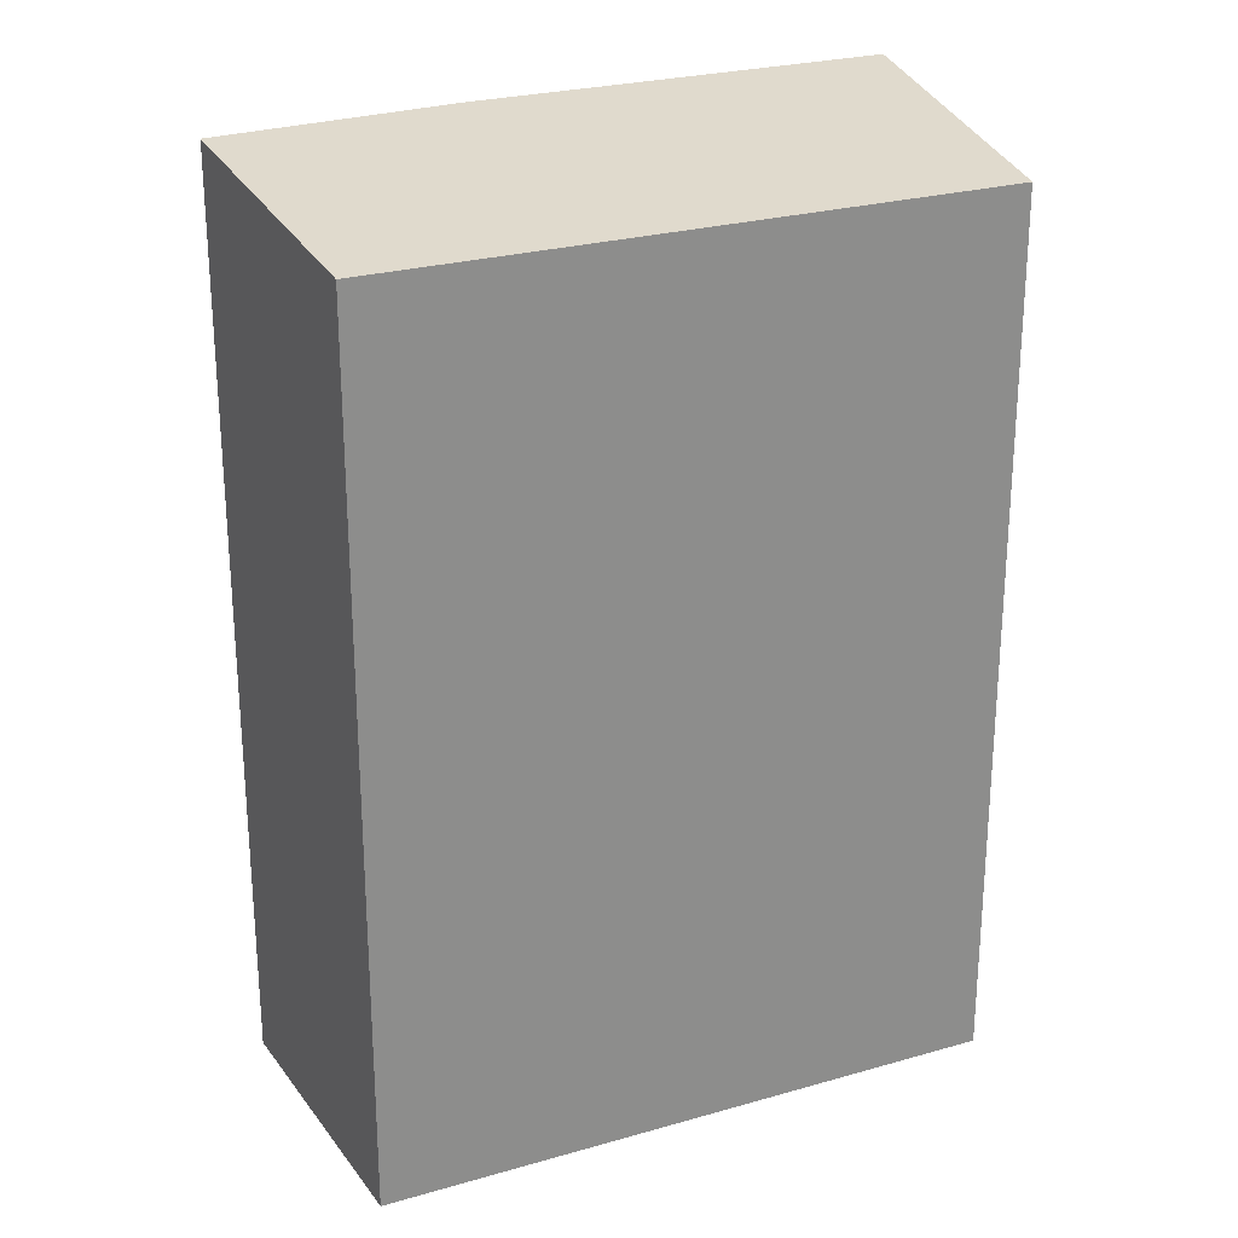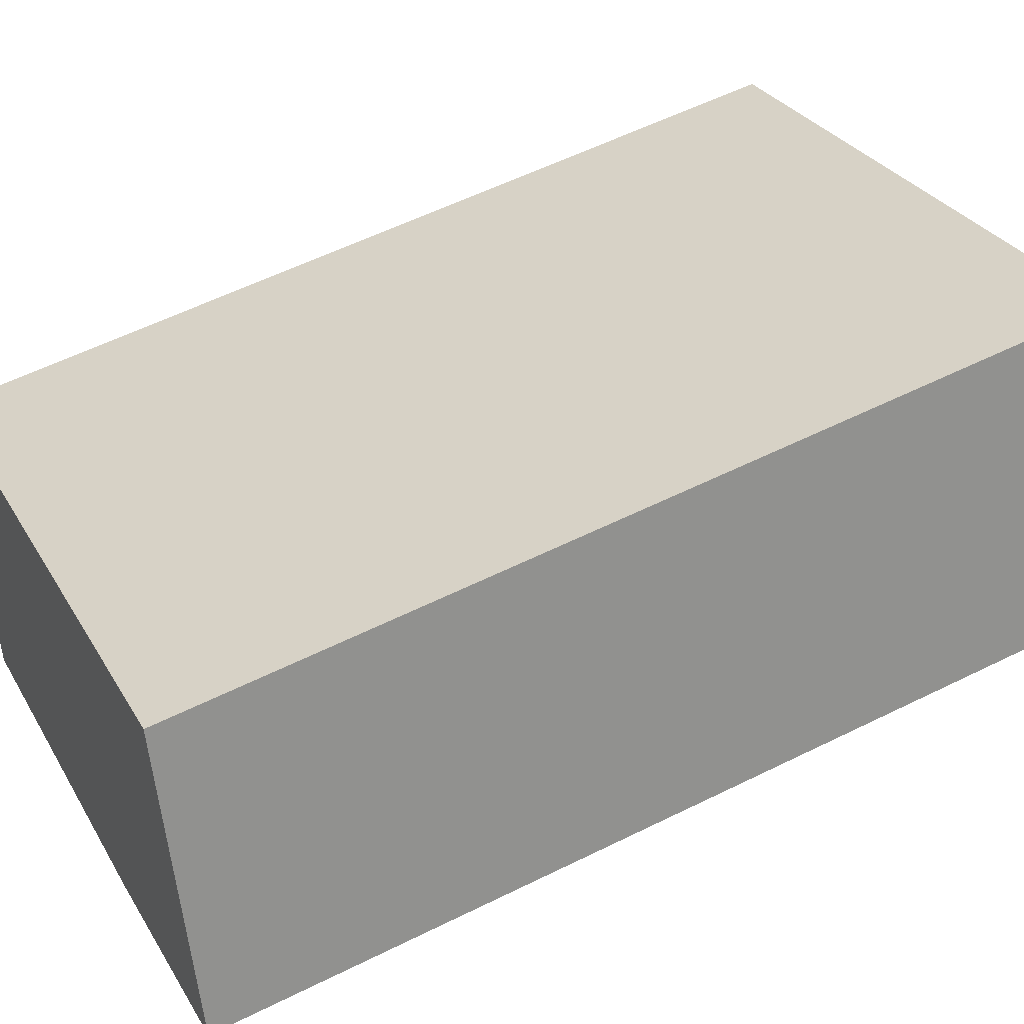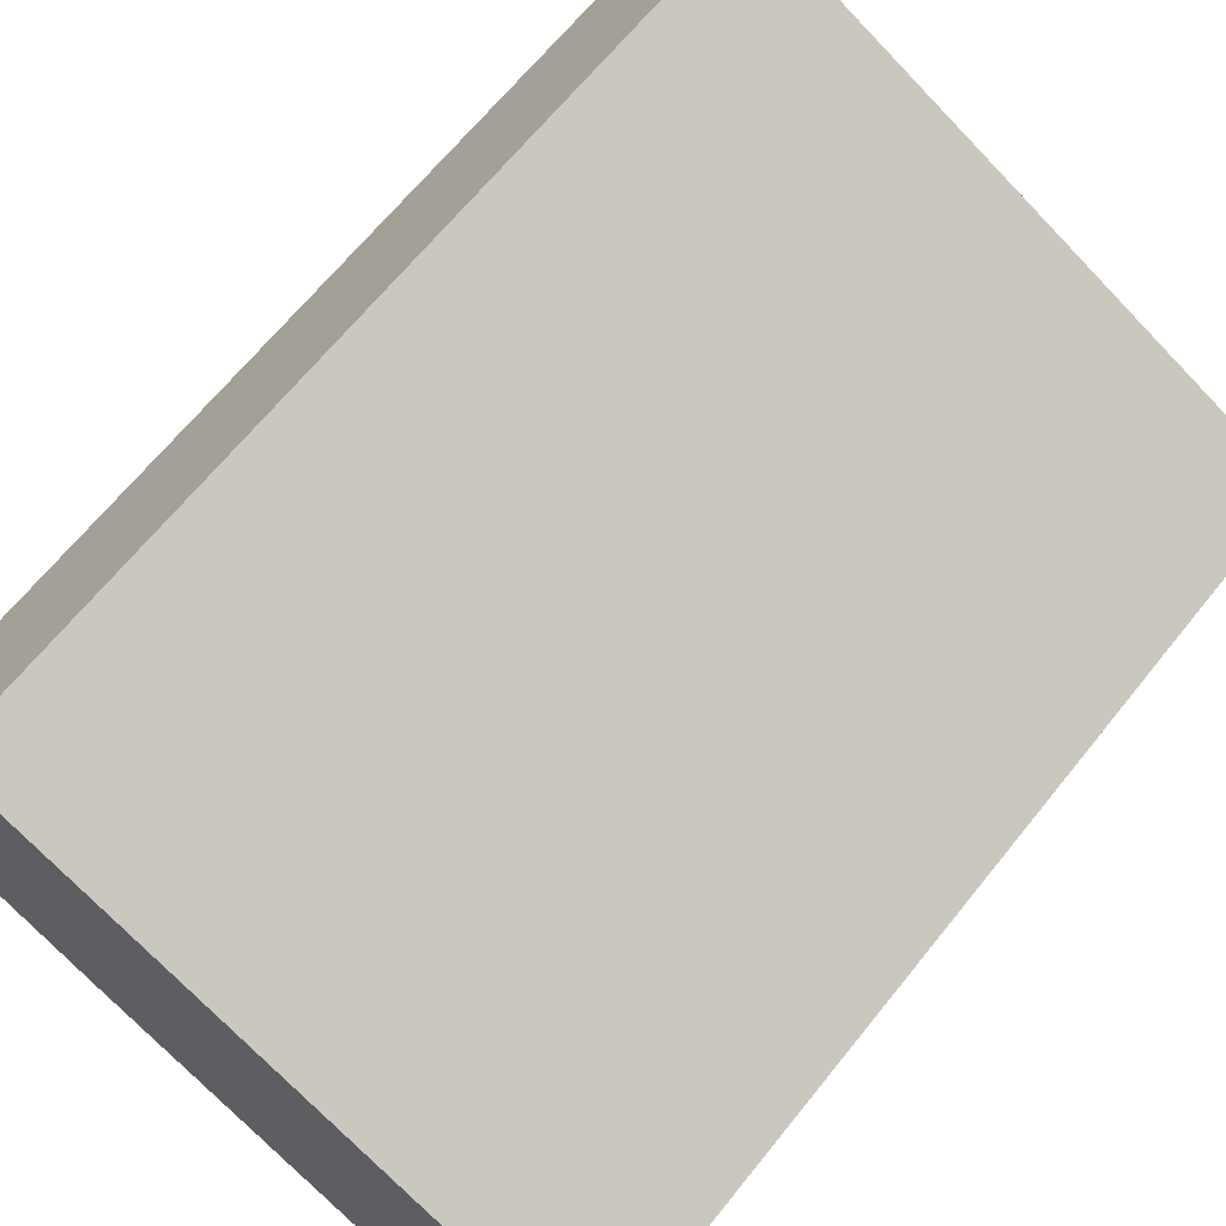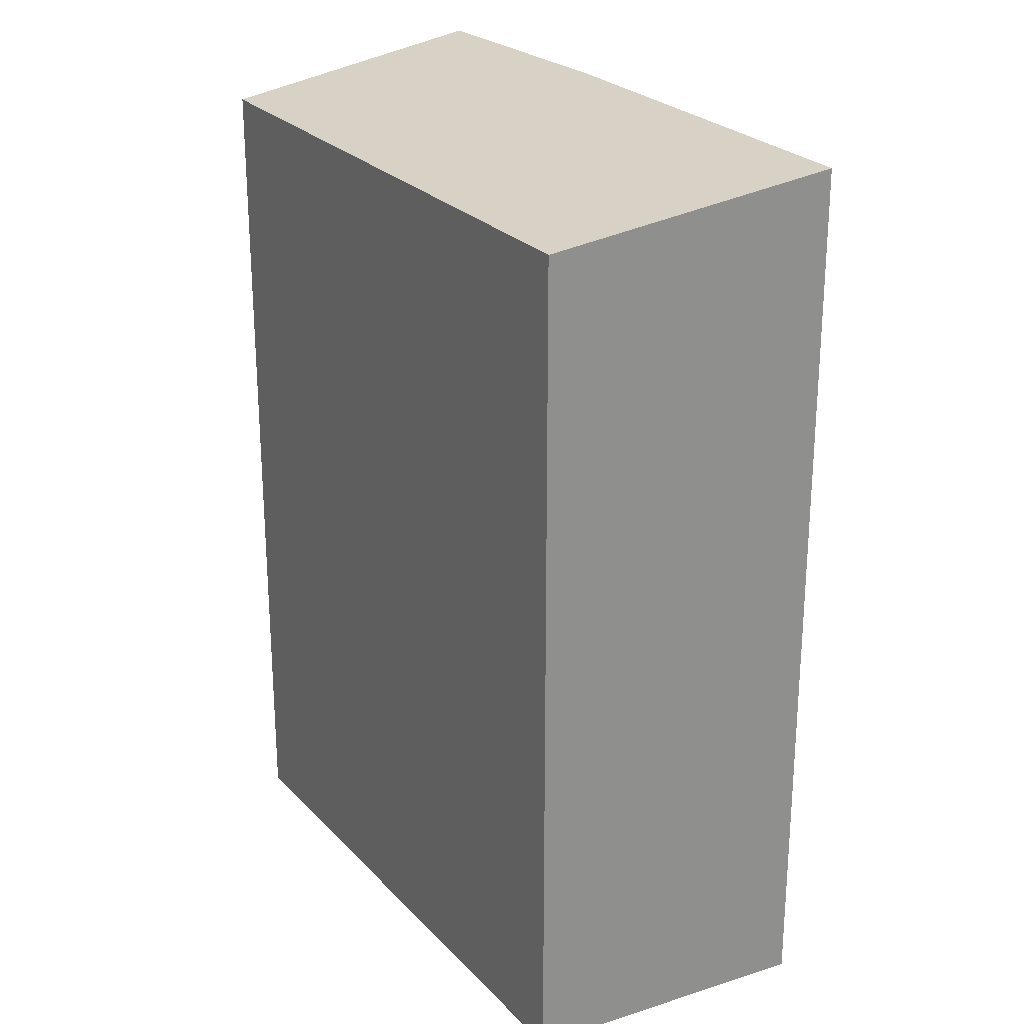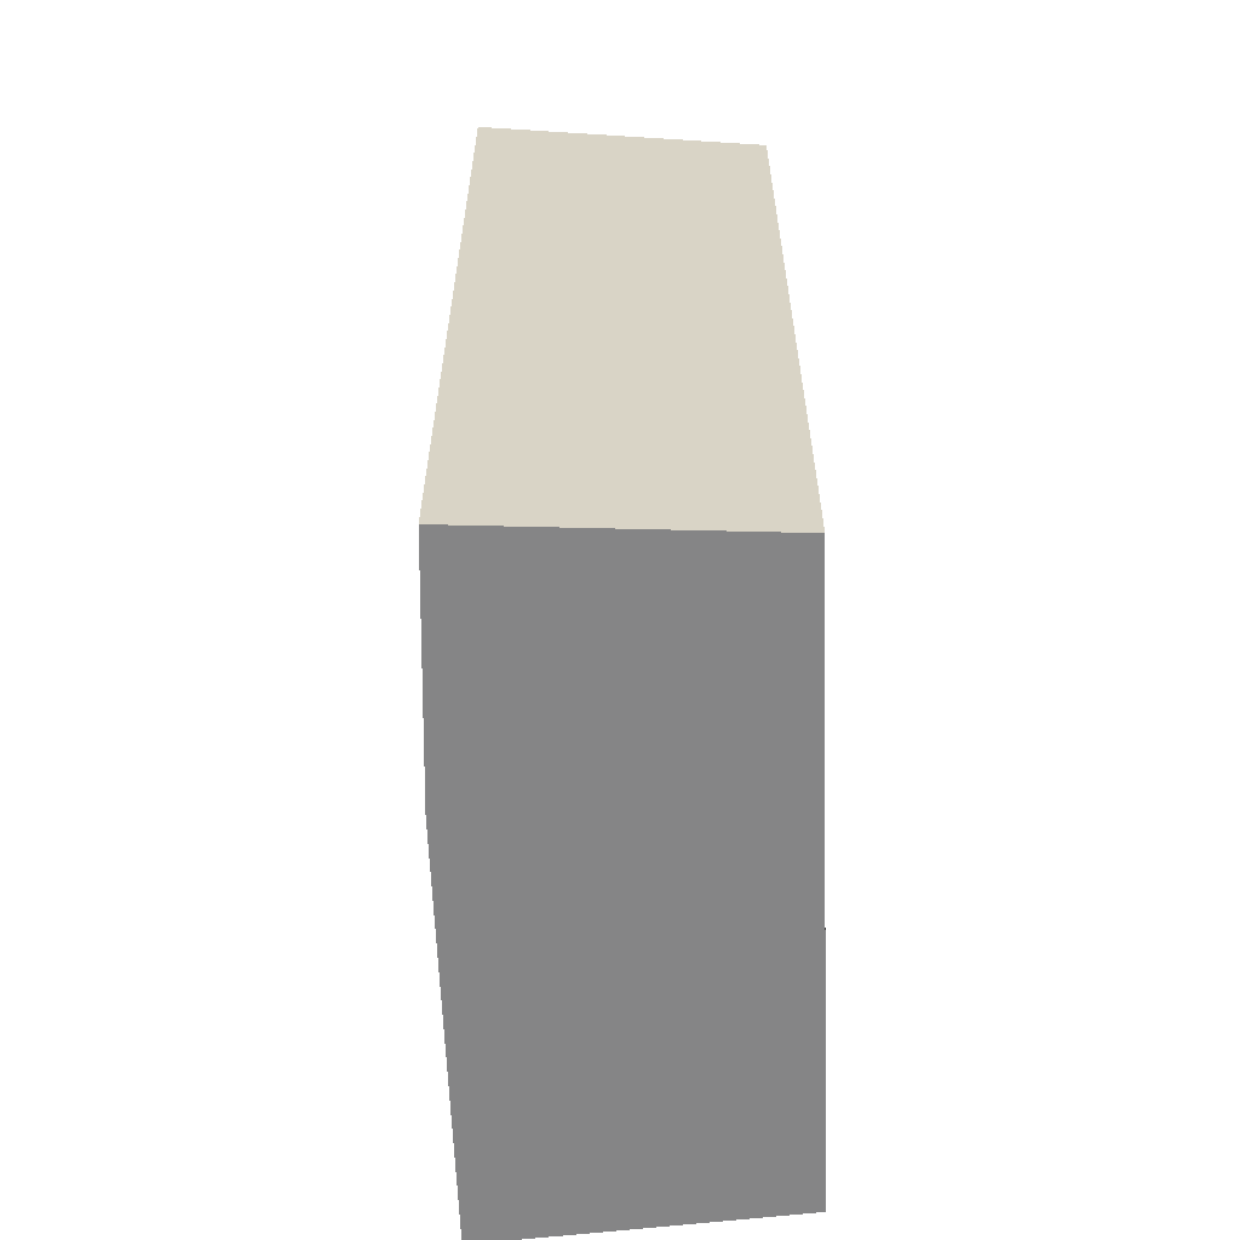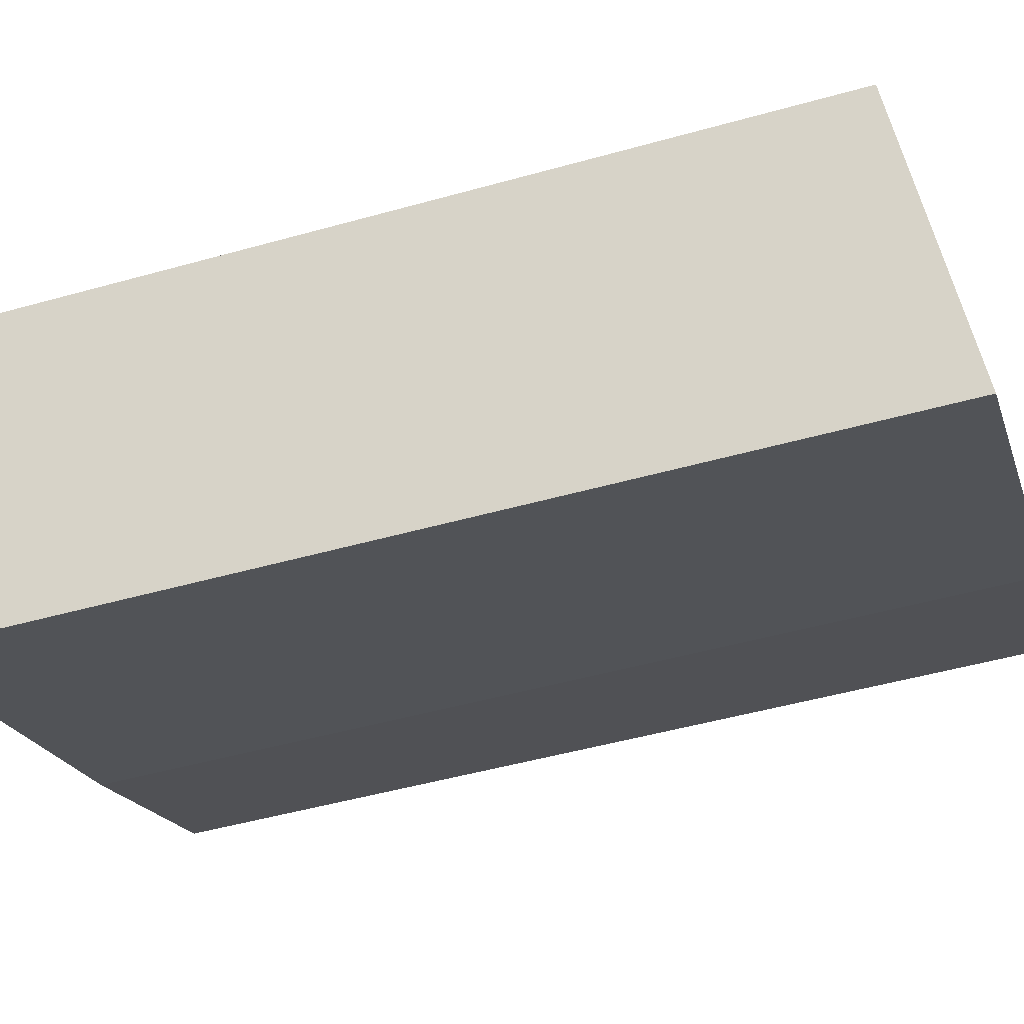
<metadata>
{"format":"obj","ext":"obj","renderer":"f3d","projection":"perspective","resolution":1024,"background":"white","views":[{"elev":25.9,"azim":2.4,"up":"+Y"},{"elev":57.7,"azim":-117.2,"up":"+Z"},{"elev":66.1,"azim":38.7,"up":"+Z"},{"elev":25.3,"azim":85.0,"up":"+Y"},{"elev":-61.9,"azim":-60.9,"up":"+Y"},{"elev":-49.2,"azim":107.3,"up":"+Z"}]}
</metadata>
<code>
v  1.771 10.55 3.008
v  2.548 11.01 -1.462
v  0 11 6.734e-16
v  8.443 10.54 -0.396
v  7.058 11 -3.752
v  2.548 8.952e-17 -1.462
v  7.058 2.297e-16 -3.752
v  0 0 0
v  1.771 -1.842e-16 3.008
v  8.443 2.425e-17 -0.396
g defaultobject
f 1 2 3
f 2 1 4
f 2 4 5
f 5 6 2
f 6 5 7
f 6 3 2
f 3 6 8
f 8 1 3
f 1 8 9
f 9 4 1
f 4 9 10
f 4 7 5
f 7 4 10
f 6 9 8
f 9 6 7
f 9 7 10

</code>
